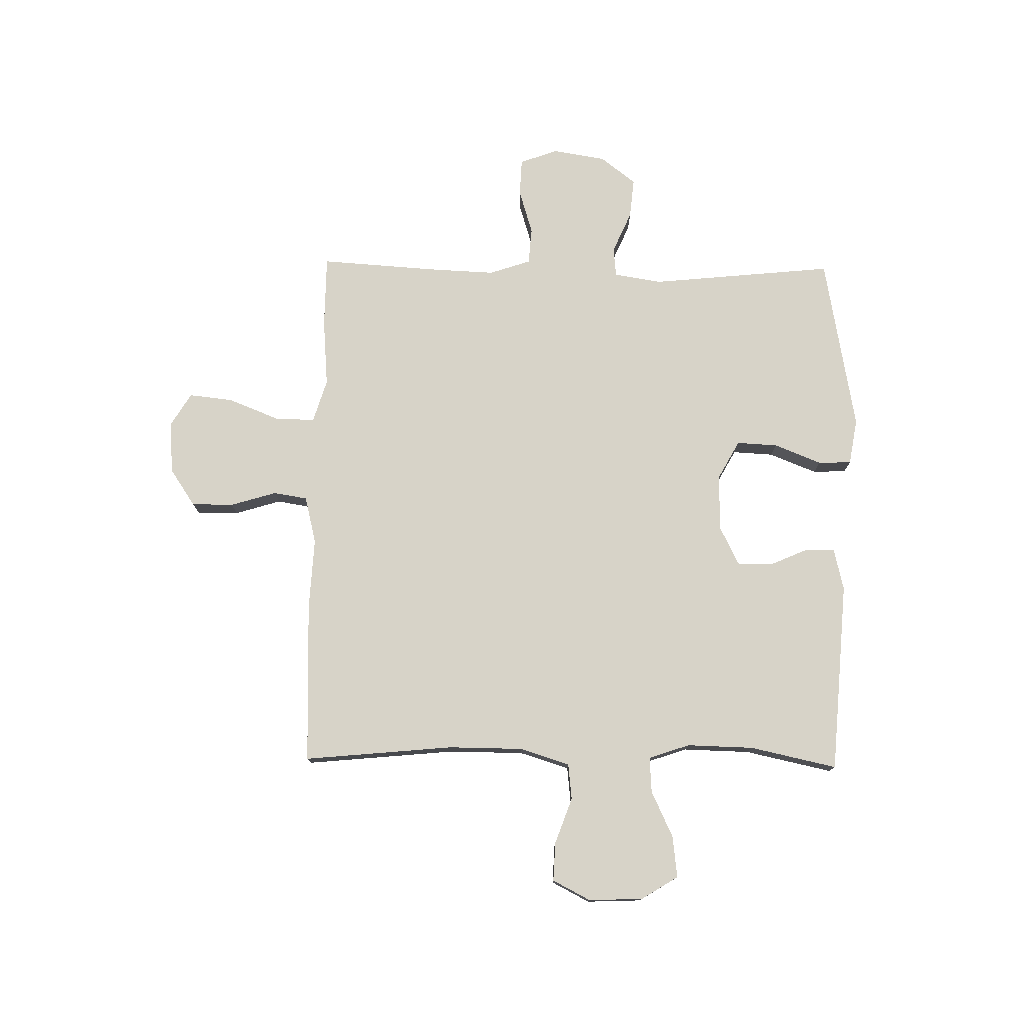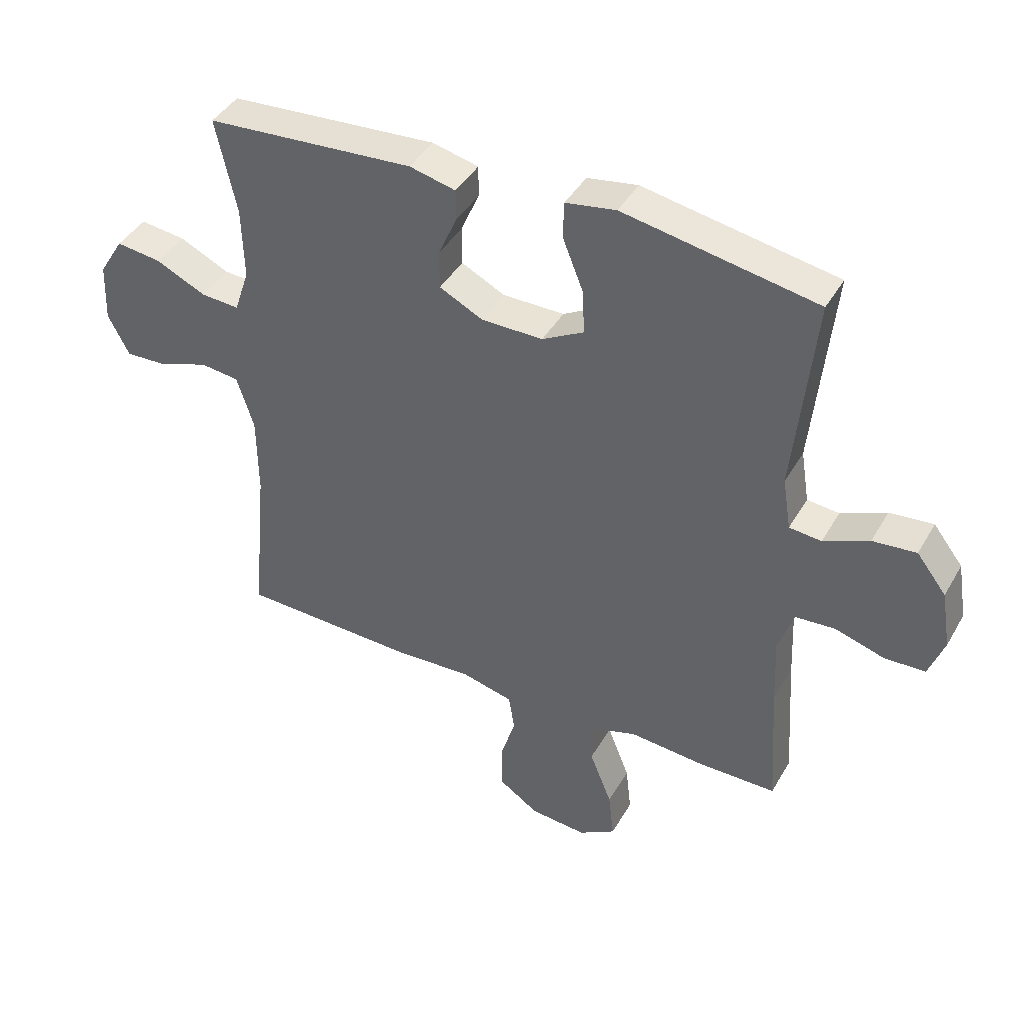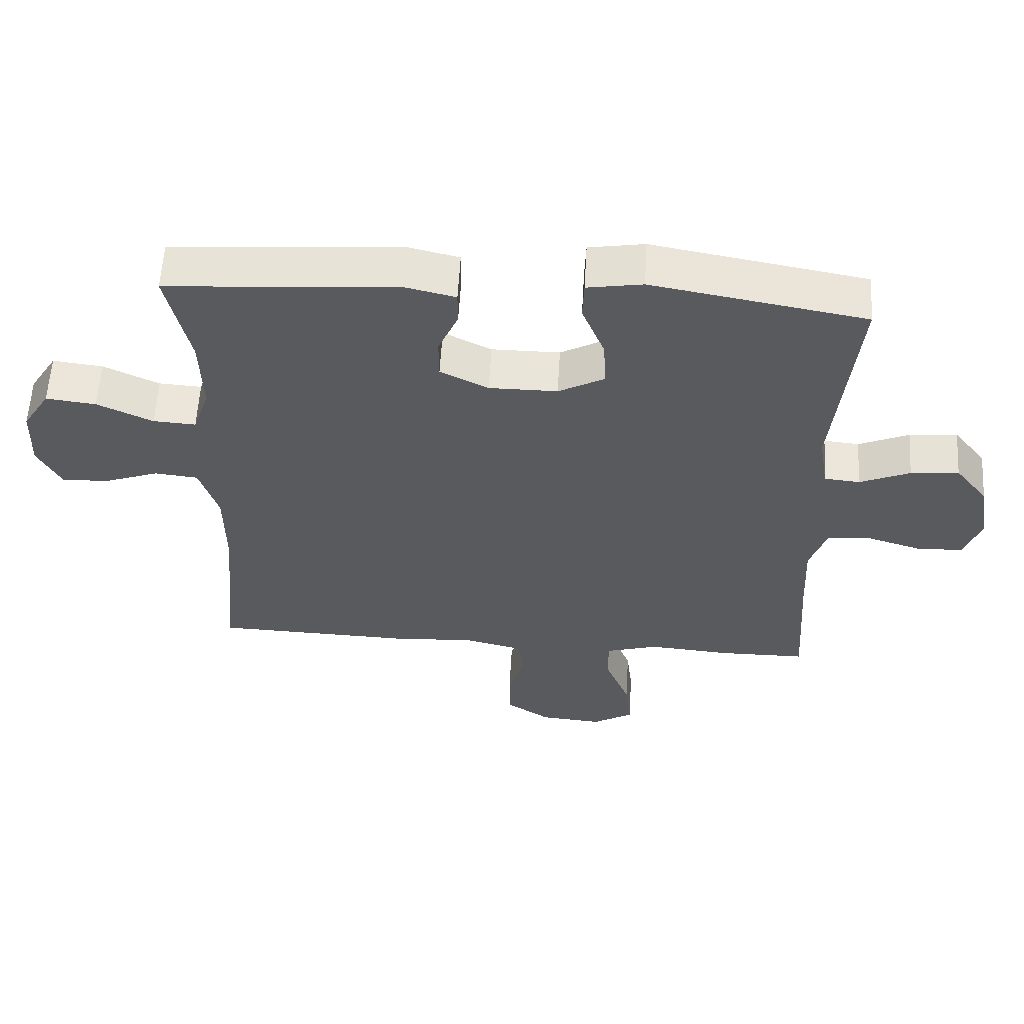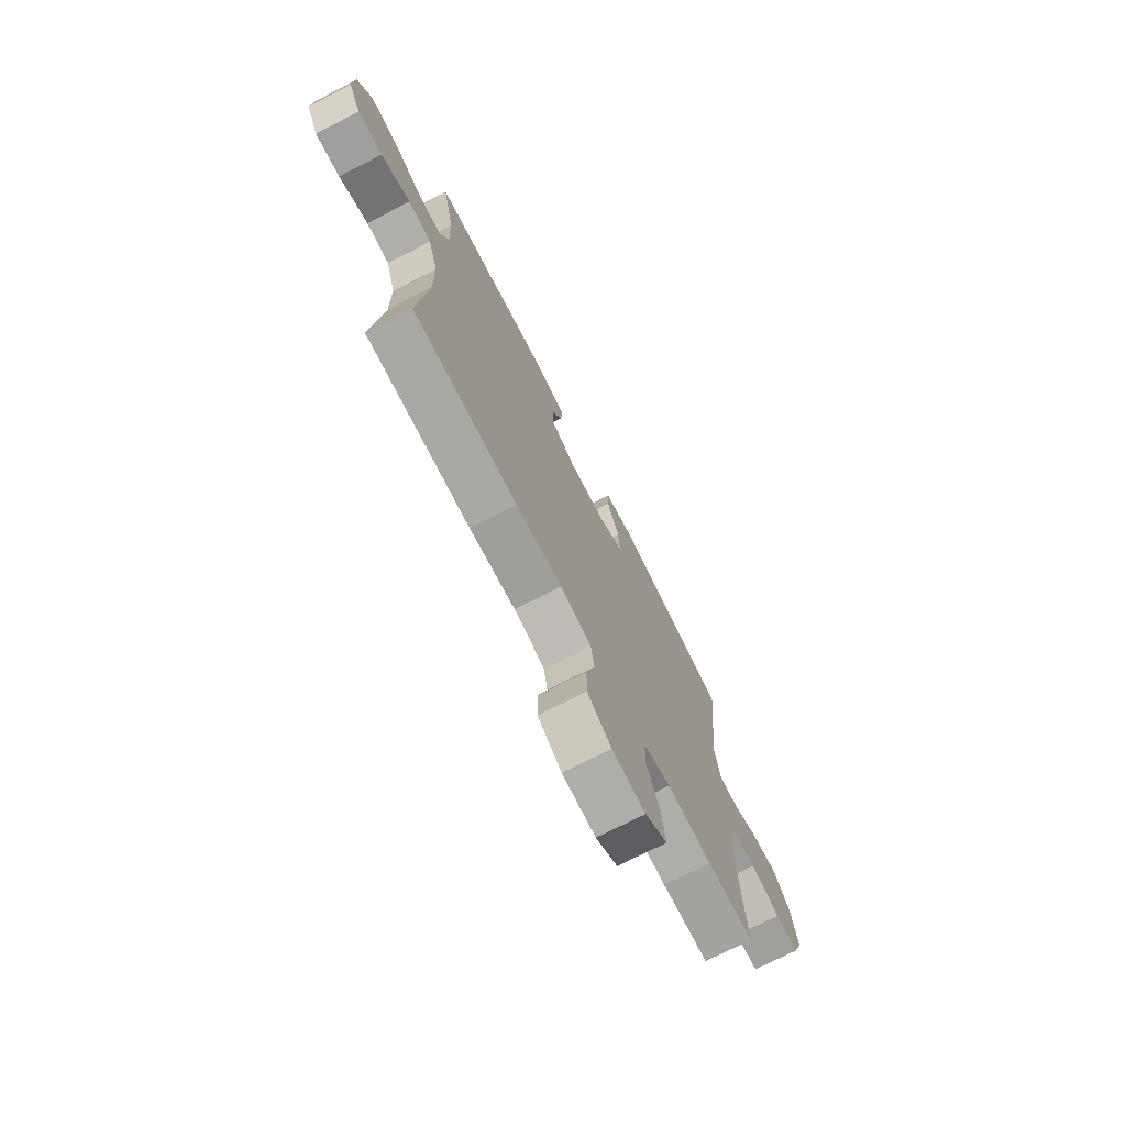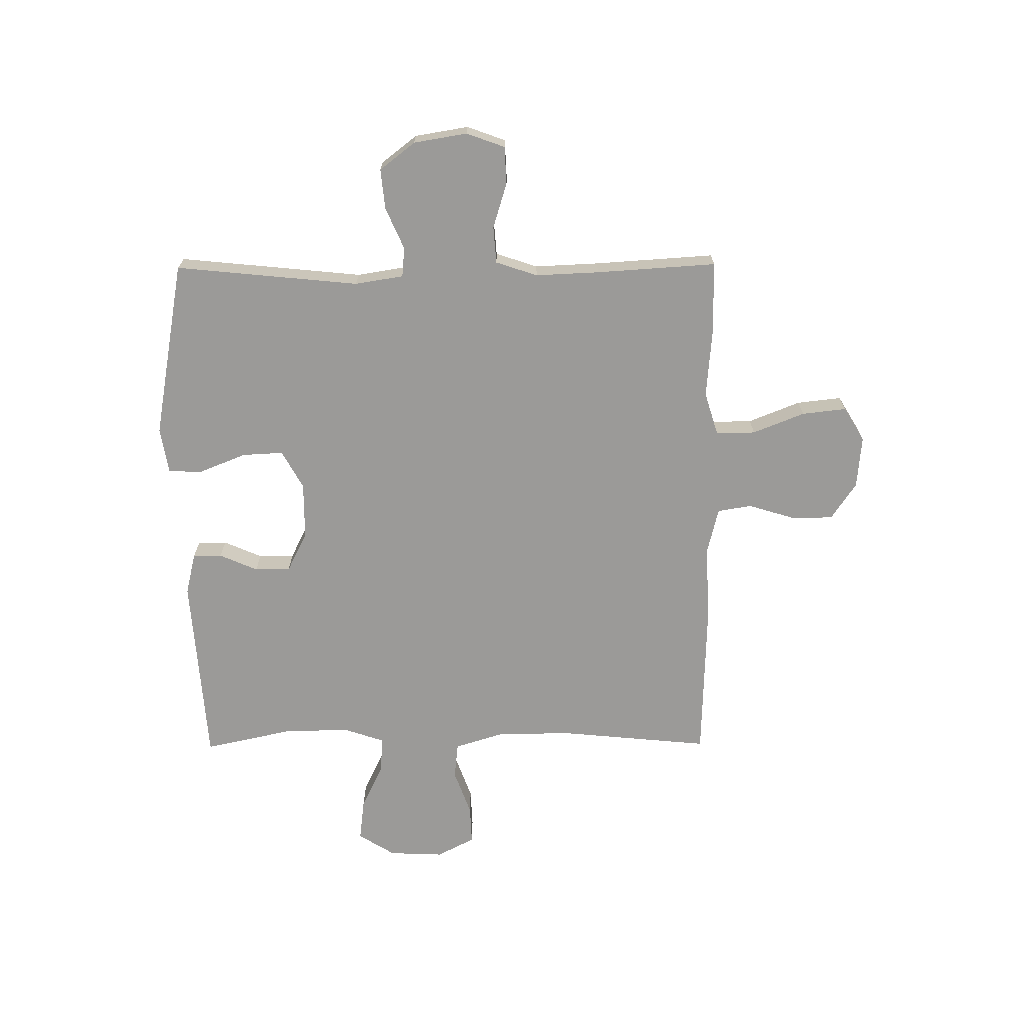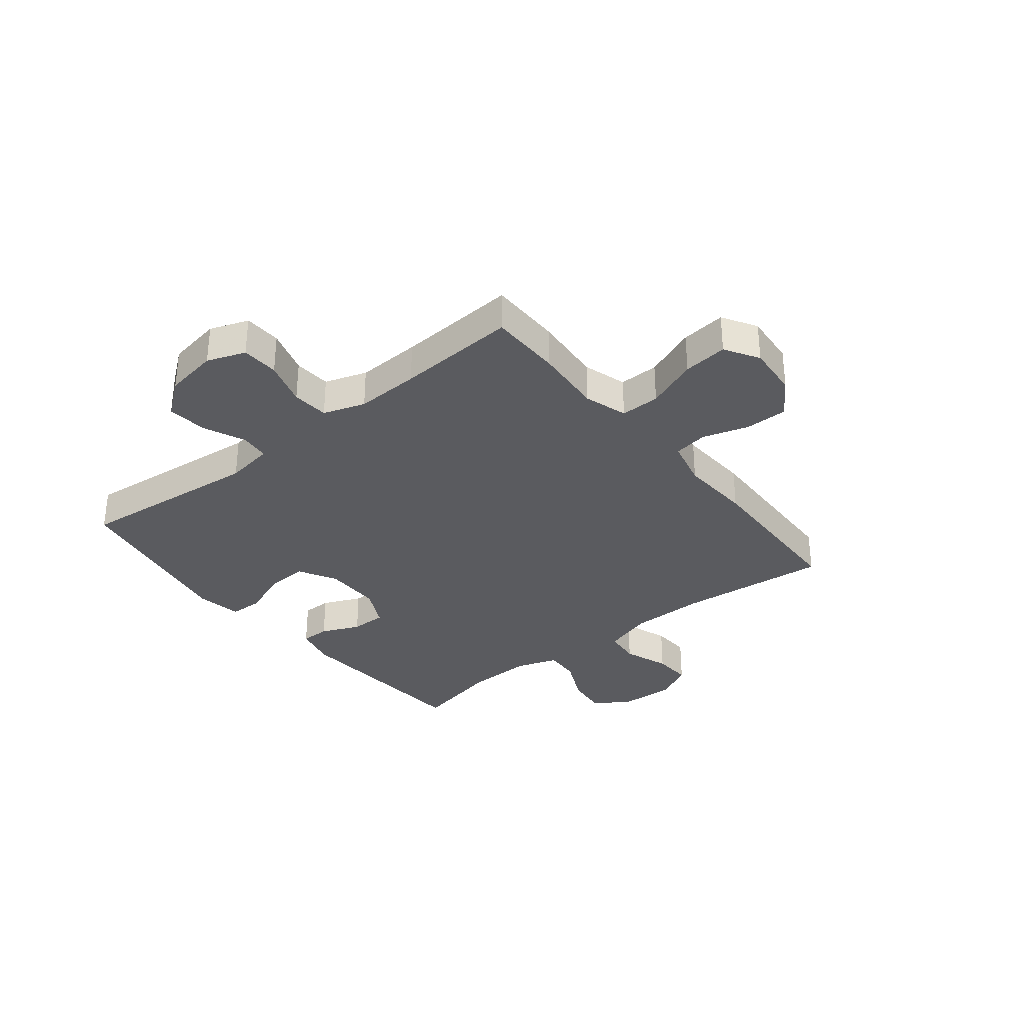
<metadata>
{"format":"obj","ext":"obj","renderer":"f3d","projection":"perspective","resolution":1024,"background":"white","views":[{"elev":76.6,"azim":-89.1,"up":"+Y"},{"elev":42.1,"azim":27.8,"up":"+Z"},{"elev":58.6,"azim":3.3,"up":"+Z"},{"elev":-73.4,"azim":-62.9,"up":"+Z"},{"elev":-69.3,"azim":90.4,"up":"+Y"},{"elev":-32.8,"azim":128.6,"up":"+Y"}]}
</metadata>
<code>
v 0.5 0.07 0.5
v 0.467 0.07 0.169
v 0.481 0.07 0.082
v 0.534 0.07 0.077
v 0.609 0.07 0.11
v 0.681 0.07 0.117
v 0.73 0.07 0.054
v 0.746 0.07 -0.042
v 0.721 0.07 -0.111
v 0.654 0.07 -0.114
v 0.572 0.07 -0.089
v 0.506 0.07 -0.094
v 0.481 0.07 -0.169
v 0.486 0.07 -0.284
v 0.5 0.07 -0.5
v 0.37 0.07 -0.501
v 0.246 0.07 -0.491
v 0.168 0.07 -0.515
v 0.169 0.07 -0.586
v 0.206 0.07 -0.679
v 0.215 0.07 -0.759
v 0.154 0.07 -0.796
v 0.06 0.07 -0.788
v -0.007 0.07 -0.743
v -0.007 0.07 -0.667
v 0.018 0.07 -0.584
v 0.008 0.07 -0.523
v -0.078 0.07 -0.502
v -0.207 0.07 -0.509
v -0.5 0.07 -0.5
v -0.474 0.07 -0.229
v -0.475 0.07 -0.094
v -0.503 0.07 -0.005
v -0.568 0.07 0.002
v -0.65 0.07 -0.028
v -0.72 0.07 -0.031
v -0.755 0.07 0.037
v -0.751 0.07 0.135
v -0.71 0.07 0.201
v -0.635 0.07 0.192
v -0.552 0.07 0.153
v -0.488 0.07 0.149
v -0.463 0.07 0.223
v -0.466 0.07 0.343
v -0.5 0.07 0.5
v -0.155 0.07 0.525
v -0.079 0.07 0.507
v -0.079 0.07 0.455
v -0.109 0.07 0.386
v -0.109 0.07 0.322
v -0.037 0.07 0.286
v 0.065 0.07 0.286
v 0.134 0.07 0.324
v 0.13 0.07 0.398
v 0.096 0.07 0.483
v 0.098 0.07 0.543
v 0.181 0.07 0.557
v 0.5 0 0.5
v 0.467 0 0.169
v 0.481 0 0.082
v 0.534 0 0.077
v 0.609 0 0.11
v 0.681 0 0.117
v 0.73 0 0.054
v 0.746 0 -0.042
v 0.721 0 -0.111
v 0.654 0 -0.114
v 0.572 0 -0.089
v 0.506 0 -0.094
v 0.481 0 -0.169
v 0.486 0 -0.284
v 0.5 0 -0.5
v 0.37 0 -0.501
v 0.246 0 -0.491
v 0.168 0 -0.515
v 0.169 0 -0.586
v 0.206 0 -0.679
v 0.215 0 -0.759
v 0.154 0 -0.796
v 0.06 0 -0.788
v -0.007 0 -0.743
v -0.007 0 -0.667
v 0.018 0 -0.584
v 0.008 0 -0.523
v -0.078 0 -0.502
v -0.207 0 -0.509
v -0.5 0 -0.5
v -0.474 0 -0.229
v -0.475 0 -0.094
v -0.503 0 -0.005
v -0.568 0 0.002
v -0.65 0 -0.028
v -0.72 0 -0.031
v -0.755 0 0.037
v -0.751 0 0.135
v -0.71 0 0.201
v -0.635 0 0.192
v -0.552 0 0.153
v -0.488 0 0.149
v -0.463 0 0.223
v -0.466 0 0.343
v -0.5 0 0.5
v -0.155 0 0.525
v -0.079 0 0.507
v -0.079 0 0.455
v -0.109 0 0.386
v -0.109 0 0.322
v -0.037 0 0.286
v 0.065 0 0.286
v 0.134 0 0.324
v 0.13 0 0.398
v 0.096 0 0.483
v 0.098 0 0.543
v 0.181 0 0.557
f 54 55 56 57
f 53 54 57 1
f 52 53 1 2
f 51 52 2 3
f 46 47 48 49
f 44 45 46 49
f 43 44 49 50
f 42 43 50 51
f 38 39 40 41
f 38 41 42
f 37 38 42
f 34 35 36 37
f 33 34 37 42
f 32 33 42 51
f 28 29 30 31
f 27 28 31 32
f 23 24 25 26
f 23 26 27
f 22 23 27
f 19 20 21 22
f 18 19 22 27
f 17 18 27 32
f 14 15 16 17
f 13 14 17 32
f 8 9 10 11
f 8 11 12
f 7 8 12
f 4 5 6 7
f 3 4 7 12
f 13 32 51
f 3 12 13 51
f 114 113 112 111
f 58 114 111 110
f 59 58 110 109
f 60 59 109 108
f 106 105 104 103
f 106 103 102 101
f 107 106 101 100
f 108 107 100 99
f 98 97 96 95
f 99 98 95
f 99 95 94
f 94 93 92 91
f 99 94 91 90
f 108 99 90 89
f 88 87 86 85
f 89 88 85 84
f 83 82 81 80
f 84 83 80
f 84 80 79
f 79 78 77 76
f 84 79 76 75
f 89 84 75 74
f 74 73 72 71
f 89 74 71 70
f 68 67 66 65
f 69 68 65
f 69 65 64
f 64 63 62 61
f 69 64 61 60
f 108 89 70
f 108 70 69 60
f 1 58 59 2
f 2 59 60 3
f 3 60 61 4
f 4 61 62 5
f 5 62 63 6
f 6 63 64 7
f 7 64 65 8
f 8 65 66 9
f 9 66 67 10
f 10 67 68 11
f 11 68 69 12
f 12 69 70 13
f 13 70 71 14
f 14 71 72 15
f 15 72 73 16
f 16 73 74 17
f 17 74 75 18
f 18 75 76 19
f 19 76 77 20
f 20 77 78 21
f 21 78 79 22
f 22 79 80 23
f 23 80 81 24
f 24 81 82 25
f 25 82 83 26
f 26 83 84 27
f 27 84 85 28
f 28 85 86 29
f 29 86 87 30
f 30 87 88 31
f 31 88 89 32
f 32 89 90 33
f 33 90 91 34
f 34 91 92 35
f 35 92 93 36
f 36 93 94 37
f 37 94 95 38
f 38 95 96 39
f 39 96 97 40
f 40 97 98 41
f 41 98 99 42
f 42 99 100 43
f 43 100 101 44
f 44 101 102 45
f 45 102 103 46
f 46 103 104 47
f 47 104 105 48
f 48 105 106 49
f 49 106 107 50
f 50 107 108 51
f 51 108 109 52
f 52 109 110 53
f 53 110 111 54
f 54 111 112 55
f 55 112 113 56
f 56 113 114 57
f 57 114 58 1

</code>
